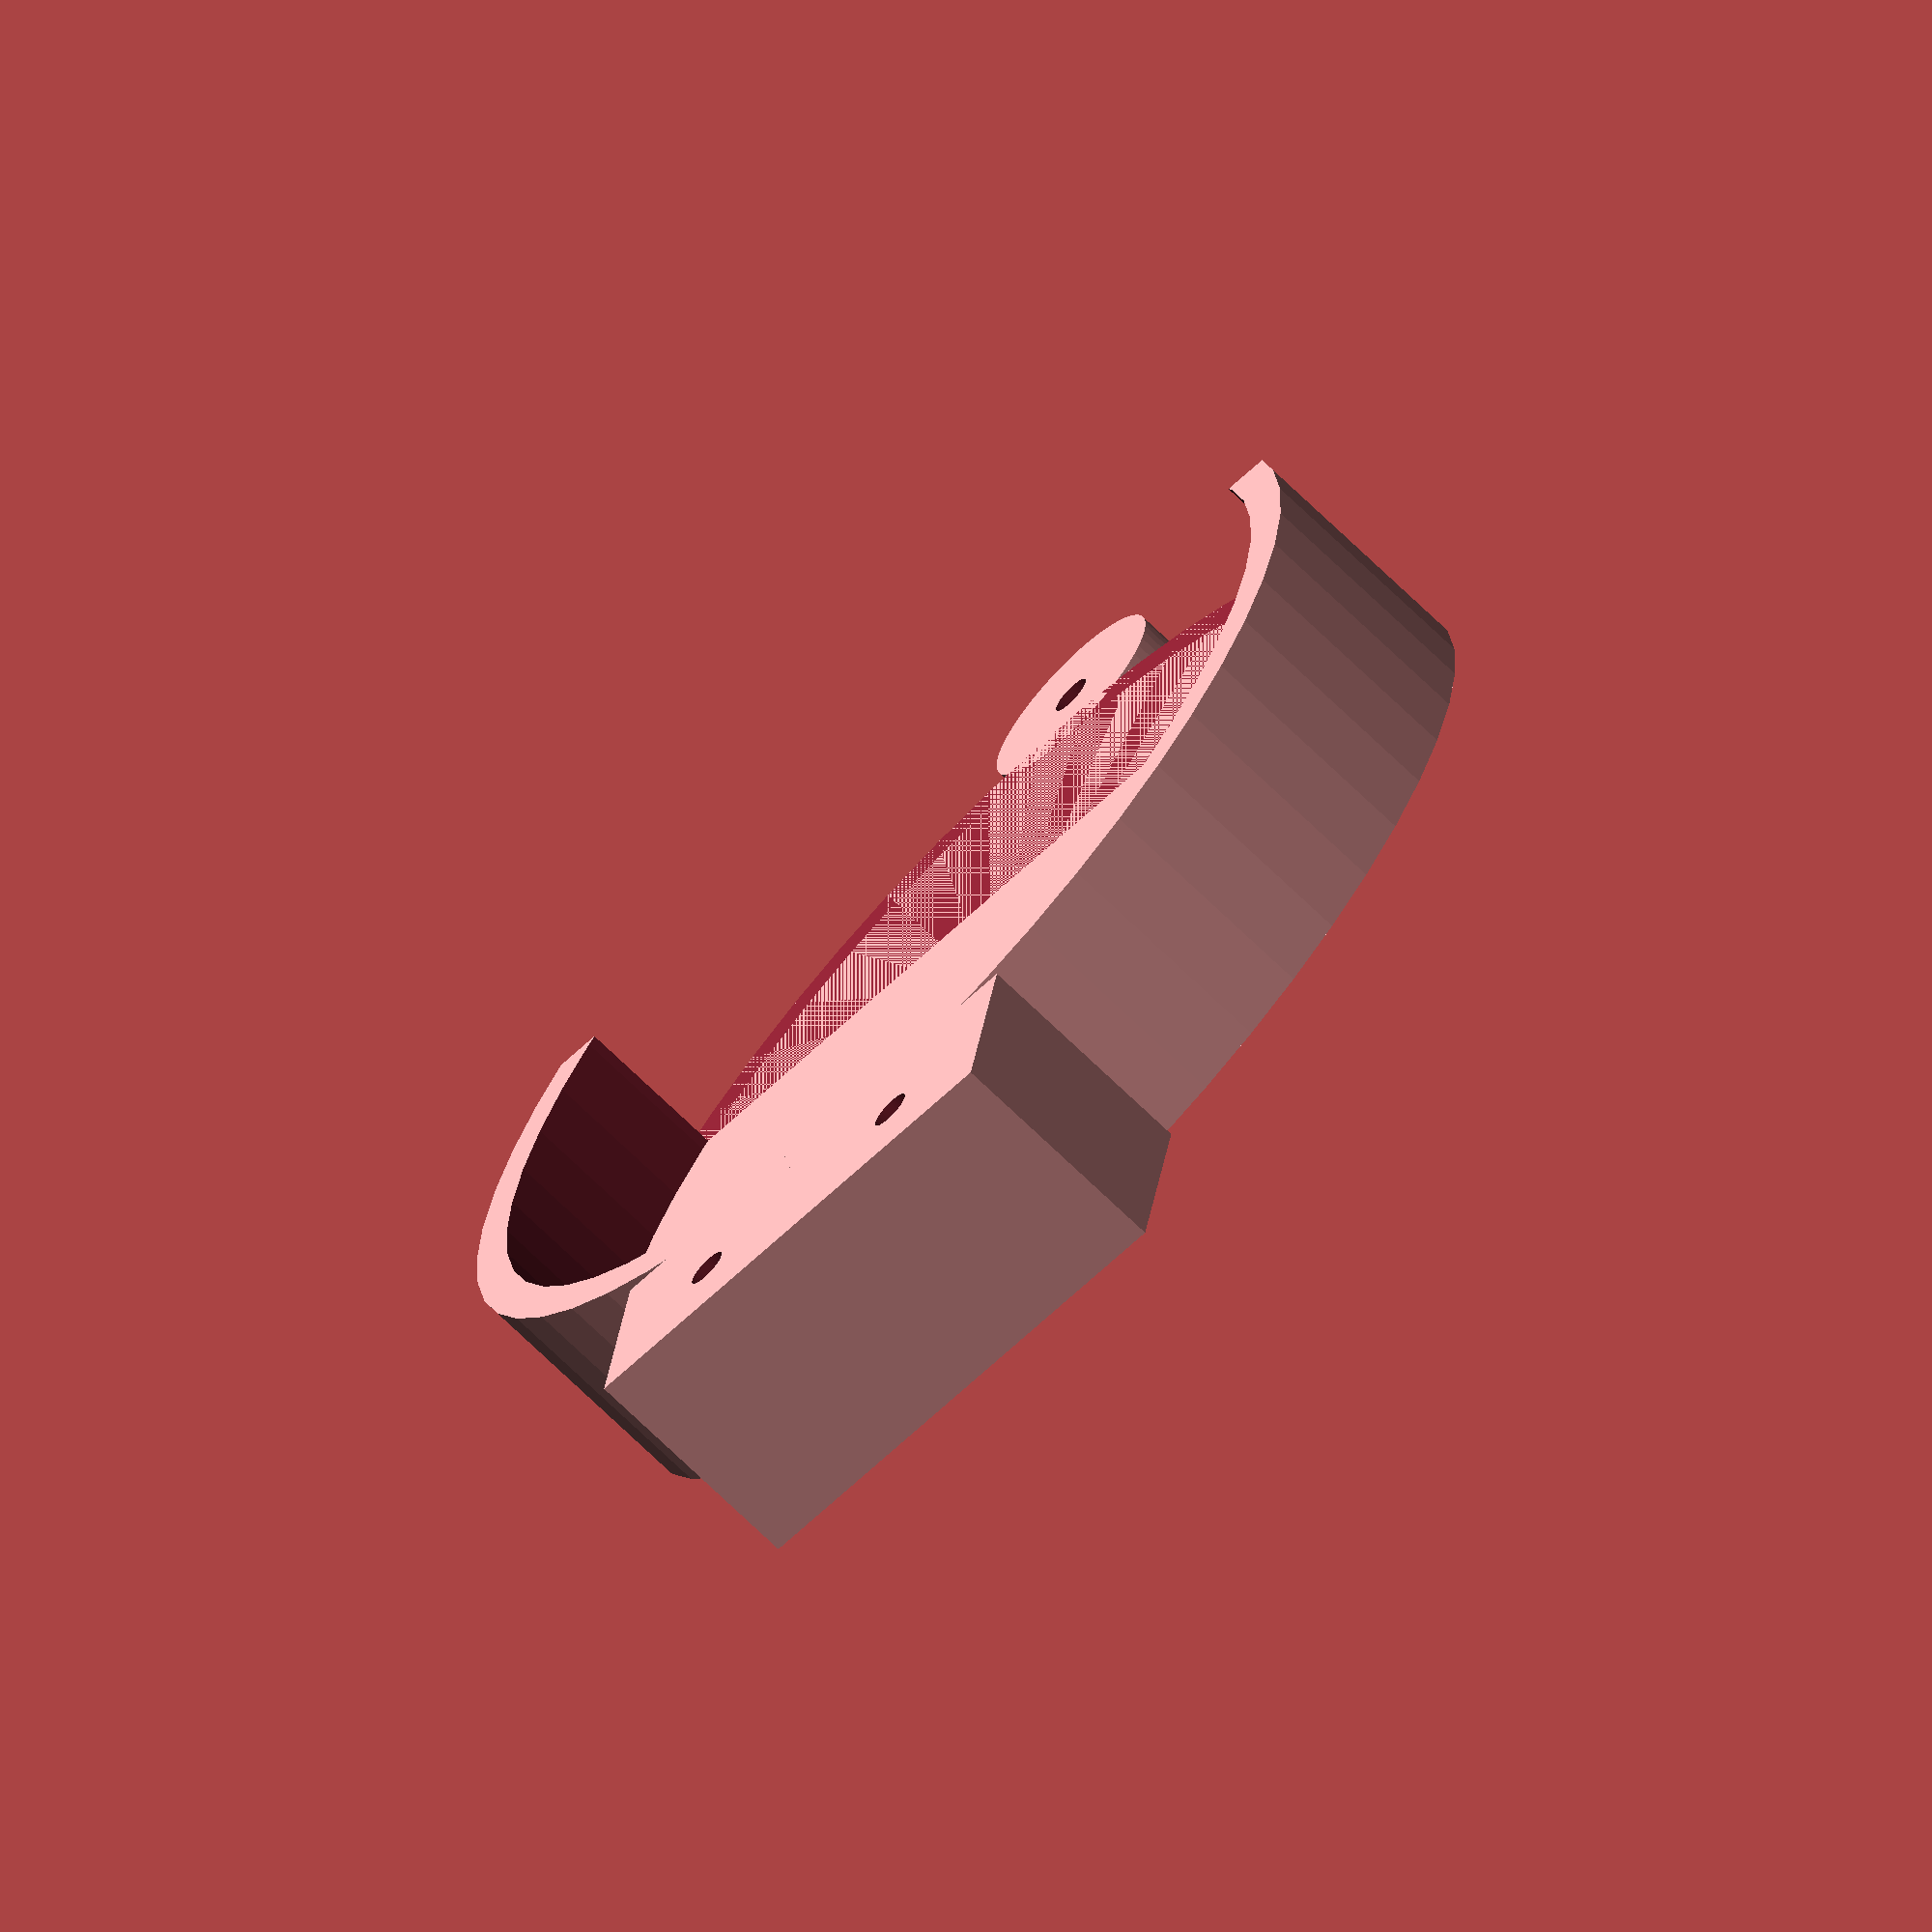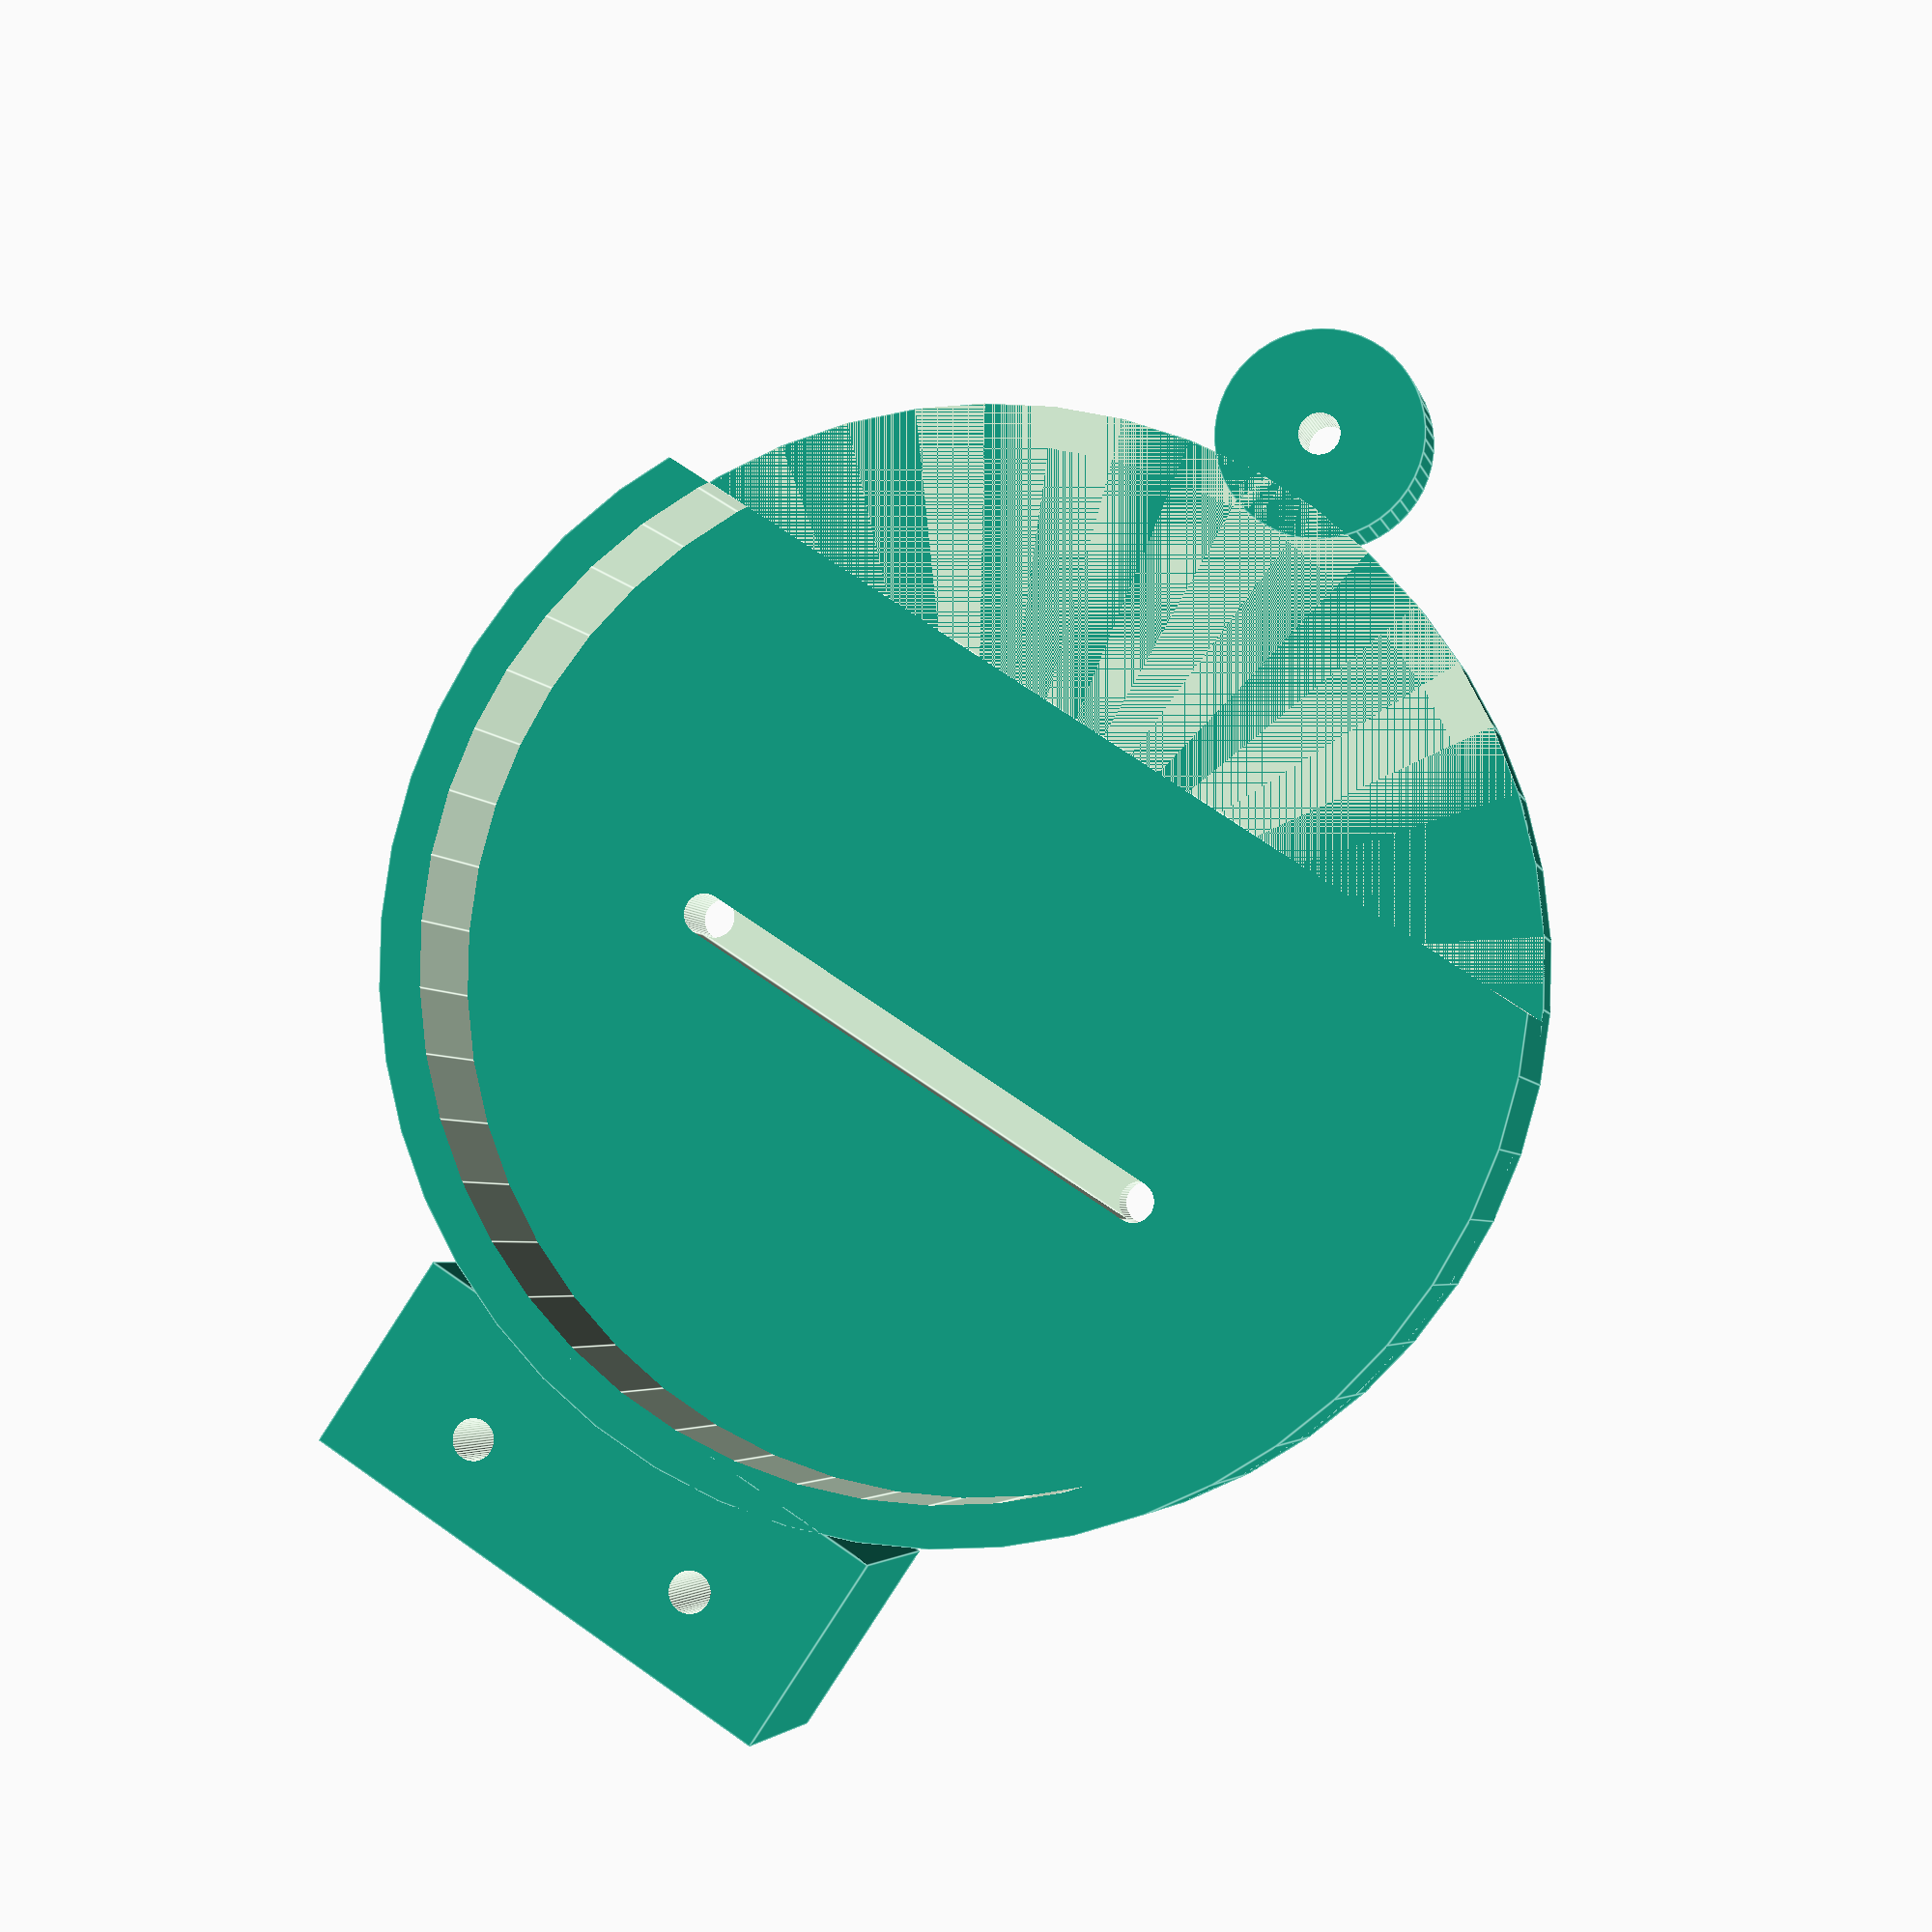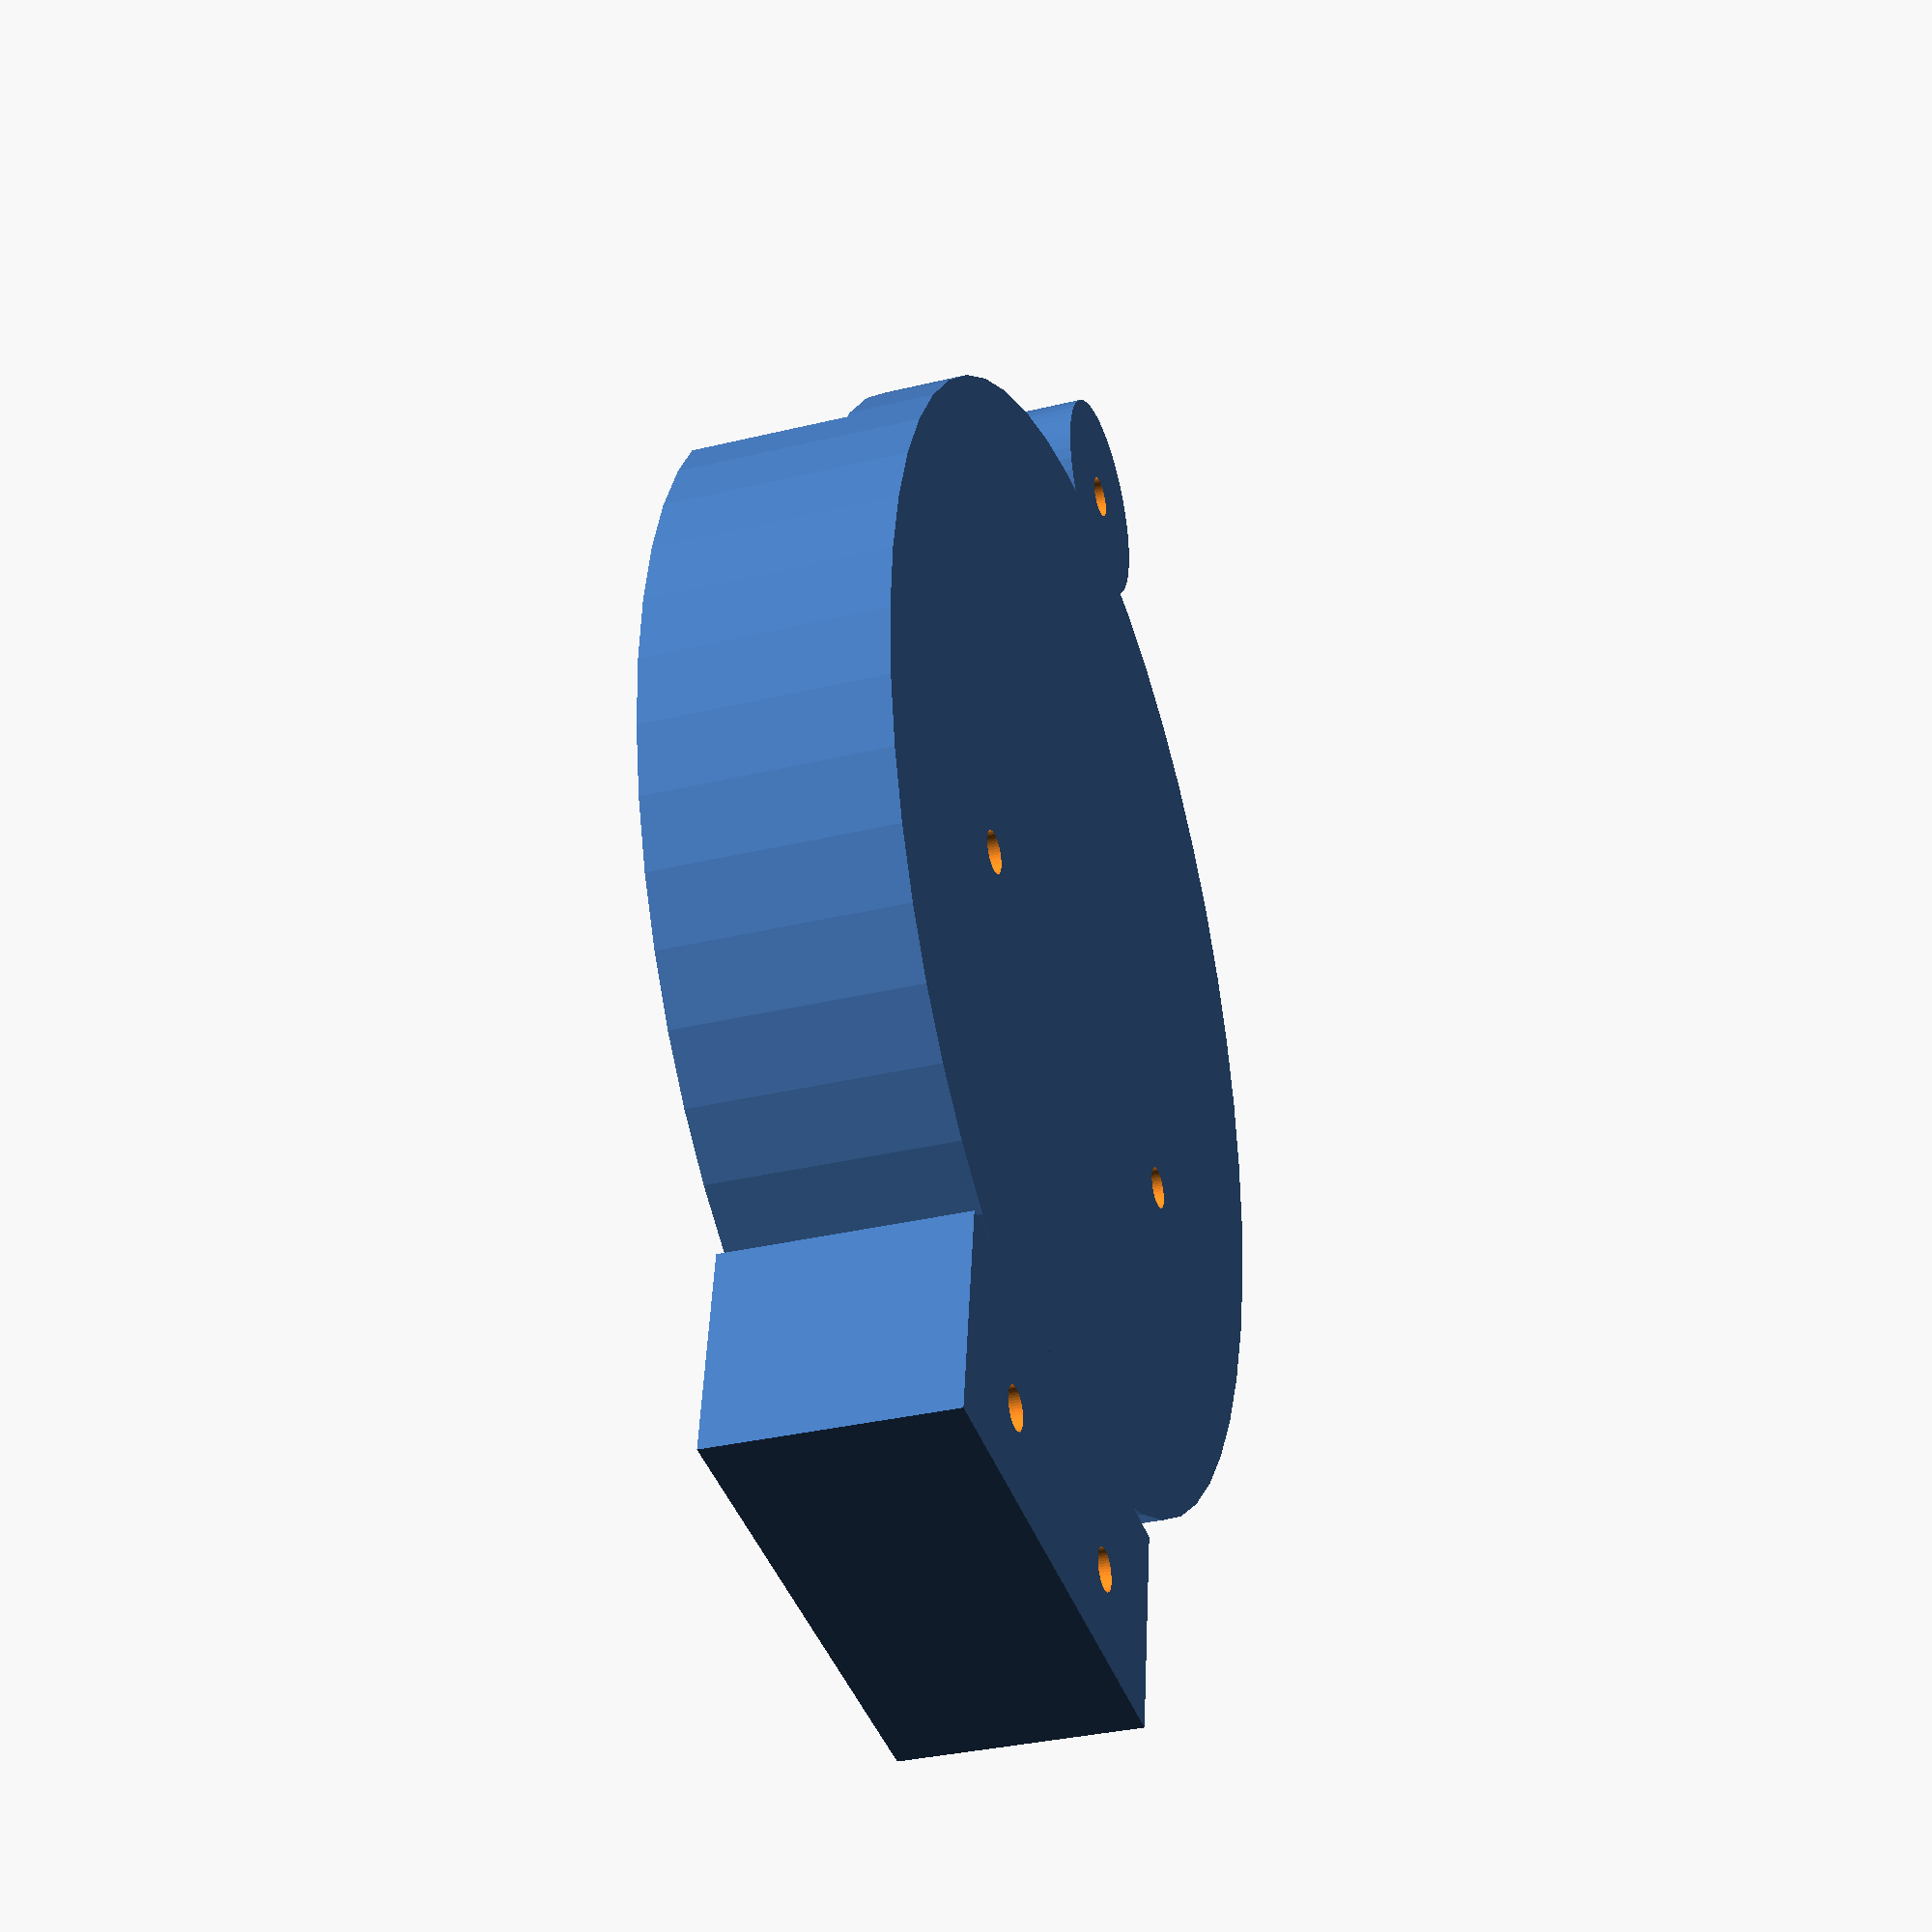
<openscad>
// Licence: Creative Commons, Attribution
// Parametrized button battery clip holder

// Thingiverse user by bmcage
// Same idea as http://www.thingiverse.com/thing:48606 but 
// parametric


//what button battery should this hold
battery = "CR2032";  //[CR2032, AG13, custom]
//if custom battery, what is radius ?
custom_radius = 10; // [5:30]
//if custom battery, what is width ?
custom_width = 3; // [1:10]
//width of edges, hint: take 2*nozzle diameter of your printer
edge = 0.8;

module divider(radius,width) {
  difference() {
    cylinder(r=radius+edge, h=edge+0.8,$fn=50);
    translate([-radius/2,-2,0]) cylinder(r=0.4, h=edge+10,center=true,$fn=50);
    translate([radius/2,-2,0]) cylinder(r=0.4, h=edge+10,center=true,$fn=50);
    translate([-radius/2, -2-0.8/2,edge]) cube([radius,0.8,2*0.8]);
    }  
  difference() {
    cylinder(r=radius+edge, h=edge+0.8+width,$fn=50);
    cylinder(r=radius, h=4*(edge+0.8+width),$fn=50, center=true);
    translate([0,2*radius+radius/2,width+edge+0.8]) cube([4*radius, 4*radius,2*width], center = true);
    }
  
}

module holder(radius, width) {
  union() {
    difference() {
      translate([-radius/2,-radius-4,0]) cube([radius, 4, width+edge+0.8]);
      translate([radius/4, -radius-edge-1.5,0])cylinder(r=0.4, h=2*(width+edge+10),center=true,$fn=50);
      translate([-radius/4, -radius-edge-1.5,0])cylinder(r=0.4, h=2*(width+edge+10),center=true,$fn=50);
      }
    divider(radius,width);
    //now a ring to hang it to something
    difference() {
      translate([0,radius+0.4+2*edge,0]) cylinder(r=0.4+2*edge, h=edge+0.8,$fn=50);
      translate([0,radius+0.4+2*edge,-0.8]) cylinder(r=0.4, h=2*(edge+0.8),$fn=50);
    }
  }
}


if (battery == "CR2032") {
    holder(10, 3);
}
if (battery == "AG13") {
    holder(6, 6.3);
}
if (battery == "custom") {
    holder(custom_radius,custom_width);
} 
</openscad>
<views>
elev=249.4 azim=190.1 roll=134.5 proj=o view=wireframe
elev=183.5 azim=213.6 roll=168.5 proj=p view=edges
elev=32.8 azim=351.9 roll=108.7 proj=p view=solid
</views>
